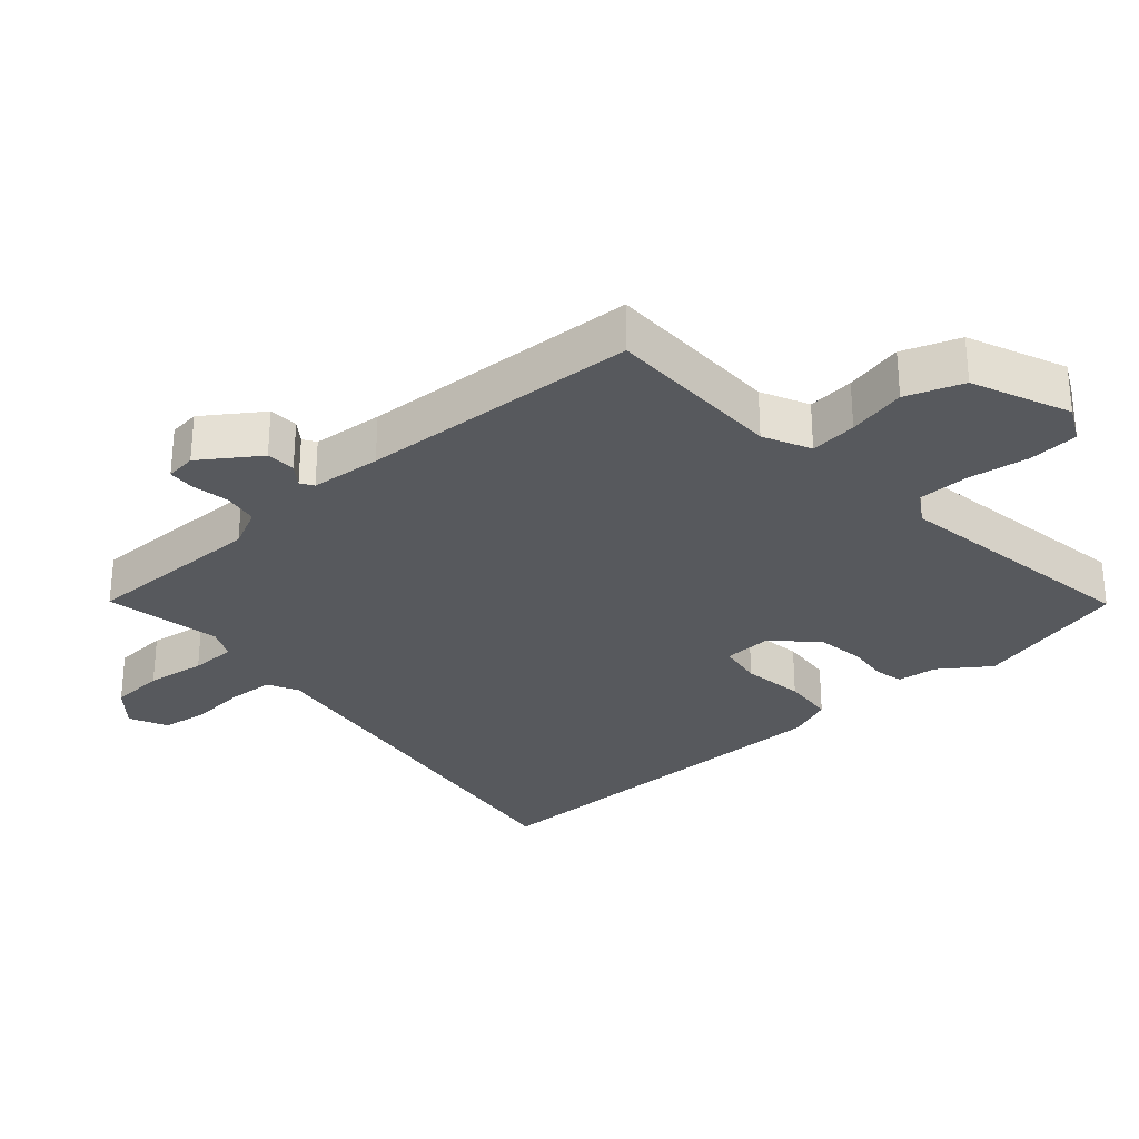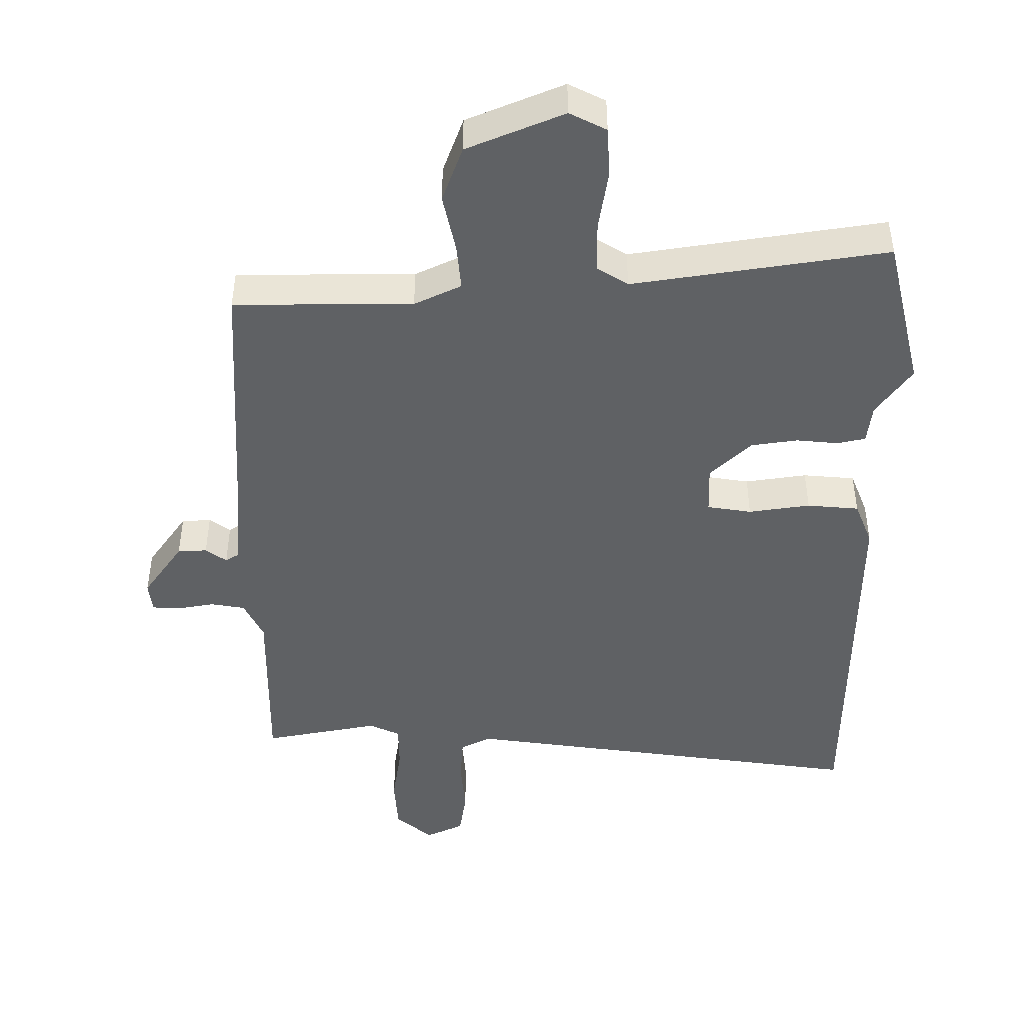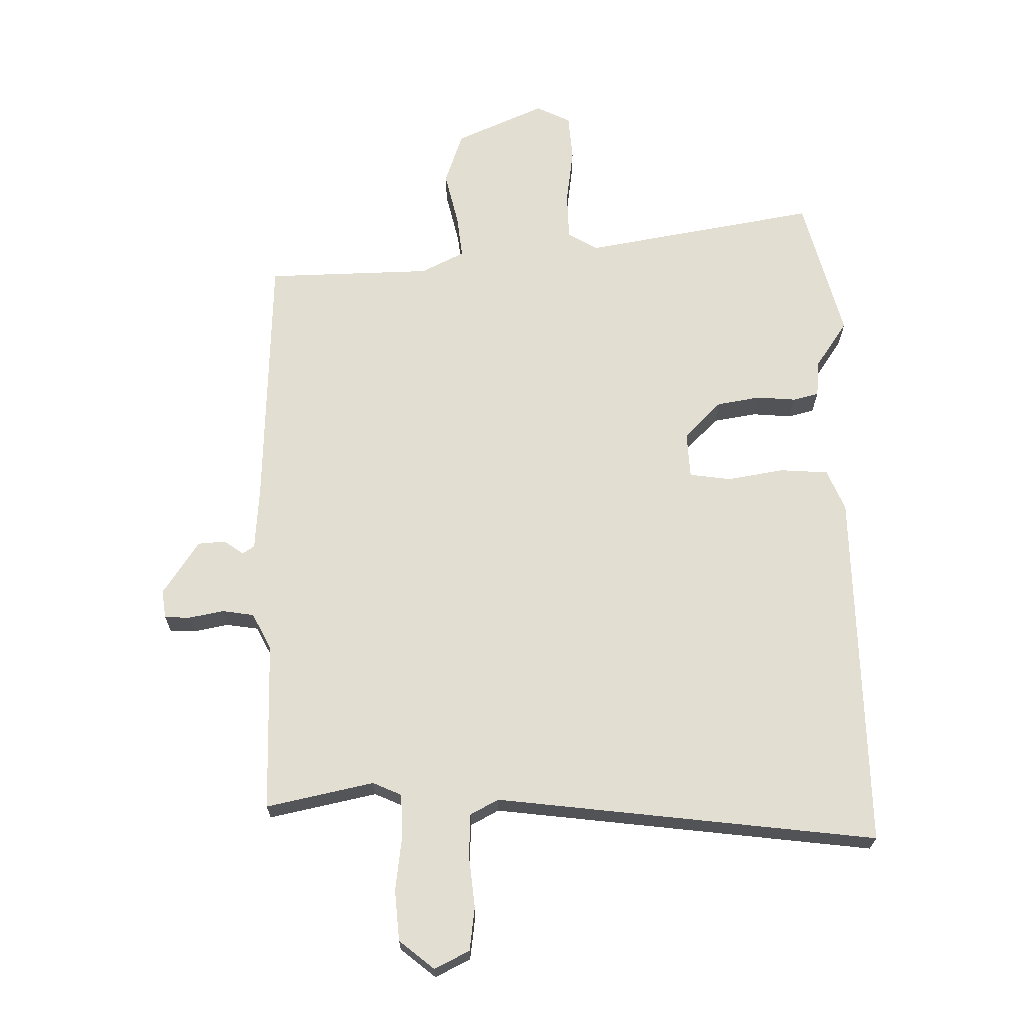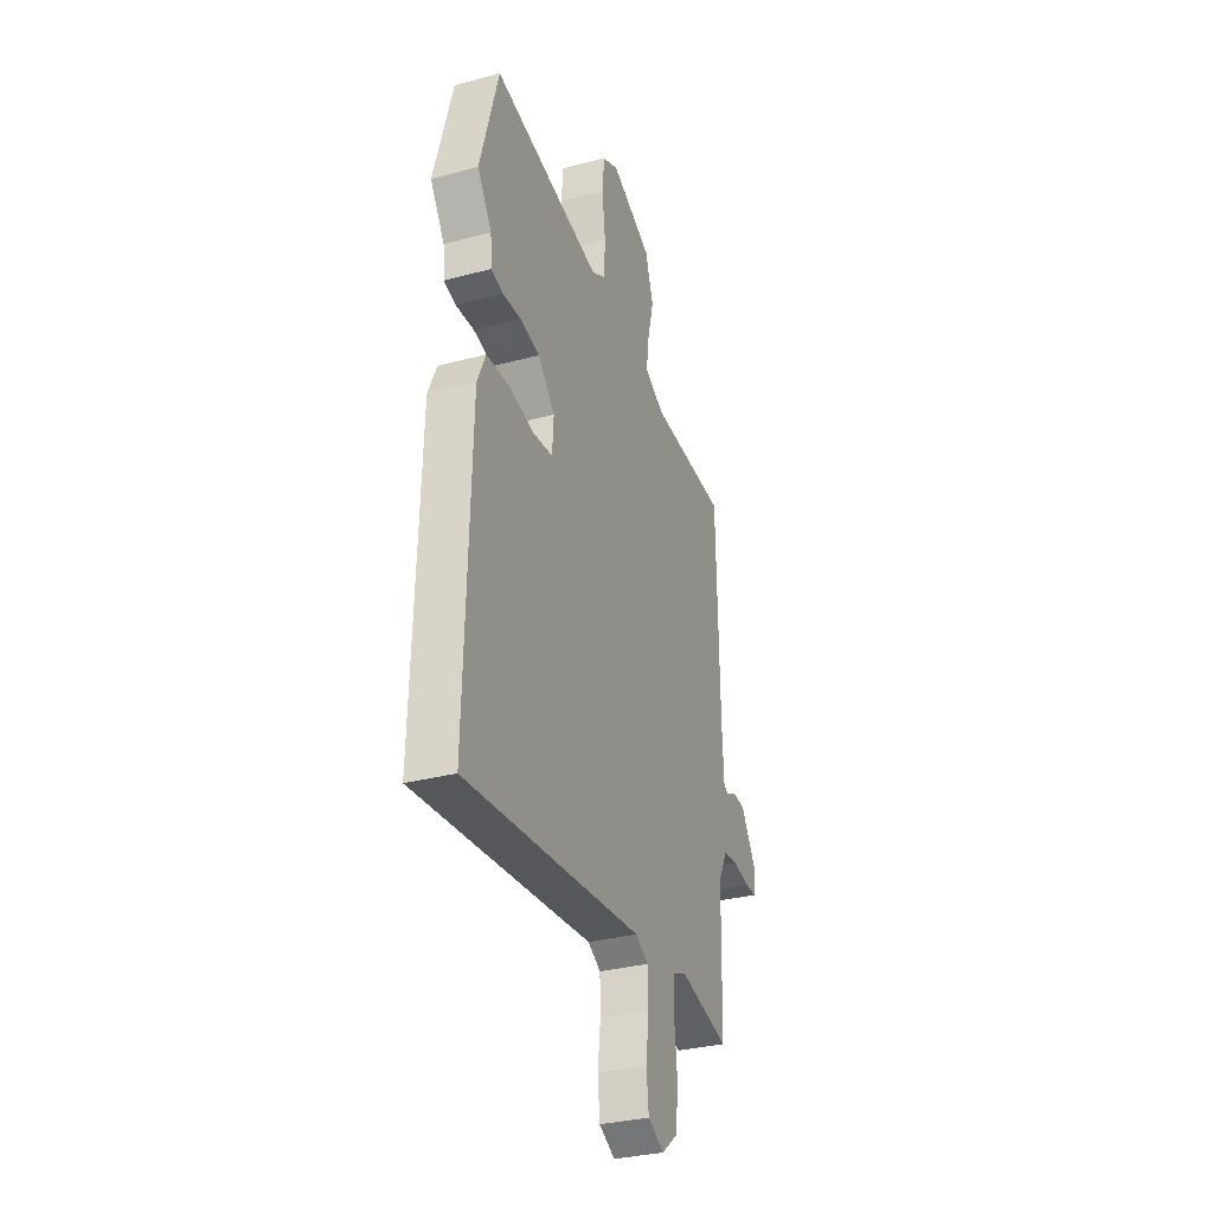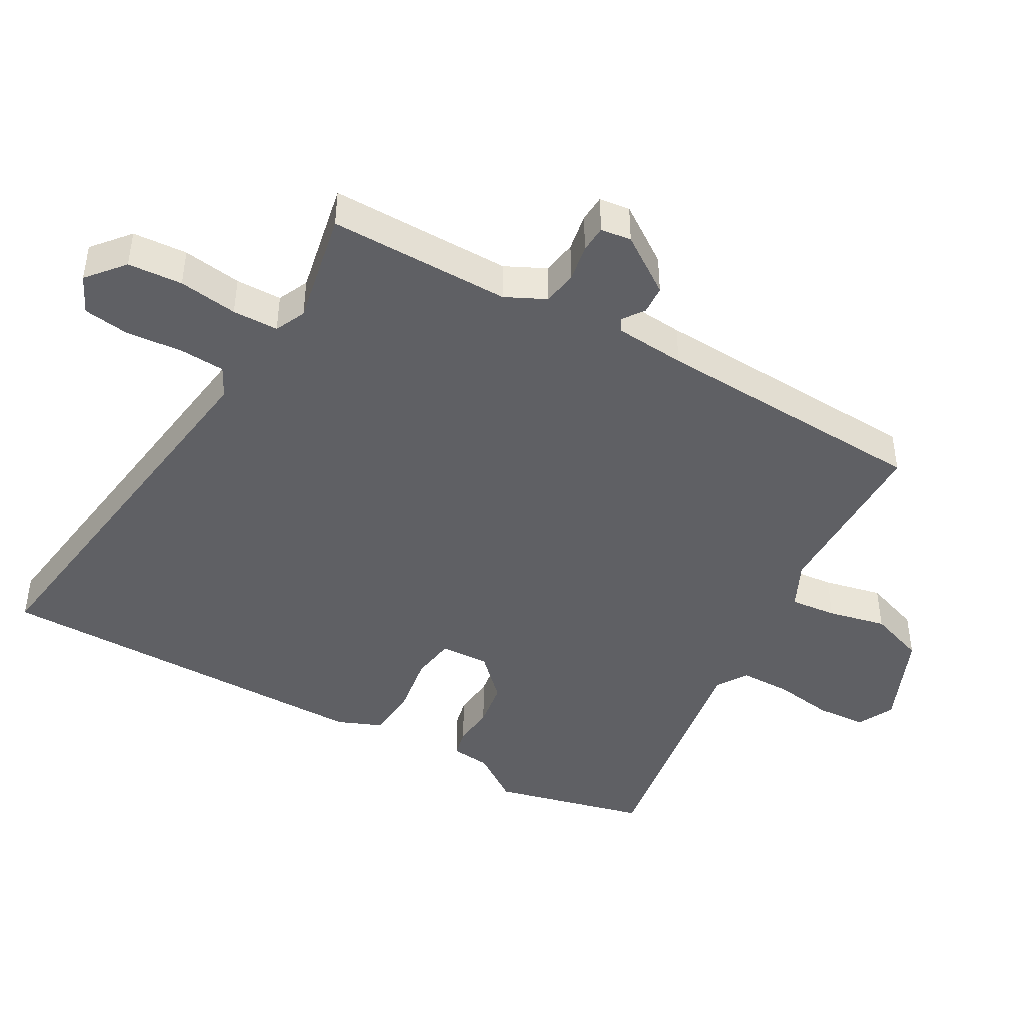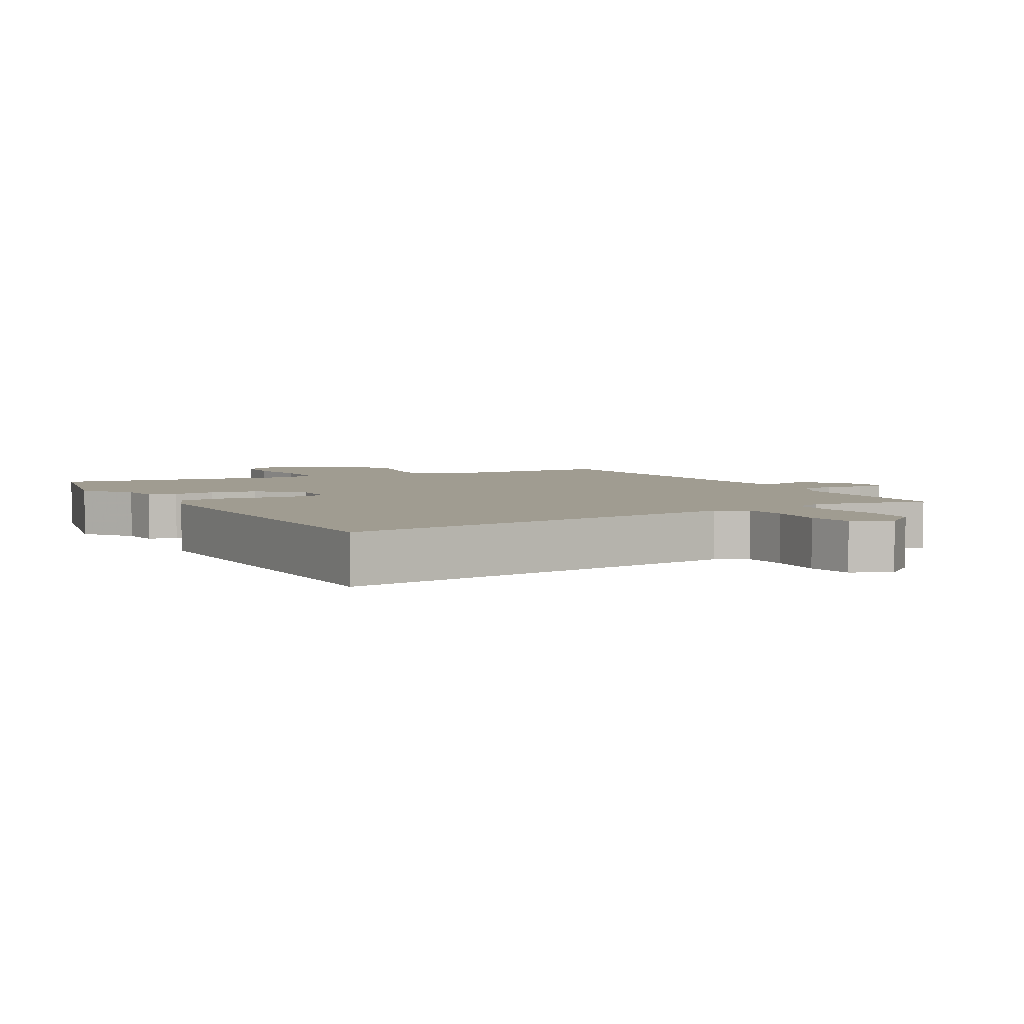
<metadata>
{"format":"obj","ext":"obj","renderer":"f3d","projection":"perspective","resolution":1024,"background":"white","views":[{"elev":-29.6,"azim":-50.4,"up":"+Y"},{"elev":-45.6,"azim":-2.0,"up":"+Y"},{"elev":-22.4,"azim":-0.2,"up":"+Z"},{"elev":-32.2,"azim":110.4,"up":"+Z"},{"elev":-44.3,"azim":-121.2,"up":"+Y"},{"elev":4.3,"azim":149.1,"up":"+Y"}]}
</metadata>
<code>
v 0.466 0.07 0.622
v 0.53 0.07 0.392
v 0.48 0.07 0.316
v 0.475 0.07 0.256
v 0.433 0.07 0.245
v 0.37 0.07 0.249
v 0.3 0.07 0.236
v 0.241 0.07 0.174
v 0.246 0.07 0.1
v 0.313 0.07 0.092
v 0.405 0.07 0.109
v 0.483 0.07 0.105
v 0.512 0.07 0.039
v 0.529 0.07 -0.545
v -0.088 0.07 -0.481
v -0.133 0.07 -0.506
v -0.135 0.07 -0.575
v -0.125 0.07 -0.659
v -0.133 0.07 -0.729
v -0.189 0.07 -0.758
v -0.246 0.07 -0.713
v -0.254 0.07 -0.631
v -0.244 0.07 -0.542
v -0.247 0.07 -0.473
v -0.294 0.07 -0.453
v -0.467 0.07 -0.493
v -0.473 0.07 -0.219
v -0.504 0.07 -0.16
v -0.556 0.07 -0.153
v -0.612 0.07 -0.165
v -0.653 0.07 -0.164
v -0.66 0.07 -0.118
v -0.603 0.07 -0.03
v -0.559 0.07 -0.026
v -0.527 0.07 -0.048
v -0.508 0.07 -0.035
v -0.502 0.07 0.071
v -0.493 0.07 0.49
v -0.225 0.07 0.501
v -0.156 0.07 0.537
v -0.165 0.07 0.607
v -0.187 0.07 0.694
v -0.159 0.07 0.78
v -0.016 0.07 0.846
v 0.04 0.07 0.82
v 0.047 0.07 0.745
v 0.036 0.07 0.654
v 0.039 0.07 0.577
v 0.087 0.07 0.549
v 0.466 0 0.622
v 0.53 0 0.392
v 0.48 0 0.316
v 0.475 0 0.256
v 0.433 0 0.245
v 0.37 0 0.249
v 0.3 0 0.236
v 0.241 0 0.174
v 0.246 0 0.1
v 0.313 0 0.092
v 0.405 0 0.109
v 0.483 0 0.105
v 0.512 0 0.039
v 0.529 0 -0.545
v -0.088 0 -0.481
v -0.133 0 -0.506
v -0.135 0 -0.575
v -0.125 0 -0.659
v -0.133 0 -0.729
v -0.189 0 -0.758
v -0.246 0 -0.713
v -0.254 0 -0.631
v -0.244 0 -0.542
v -0.247 0 -0.473
v -0.294 0 -0.453
v -0.467 0 -0.493
v -0.473 0 -0.219
v -0.504 0 -0.16
v -0.556 0 -0.153
v -0.612 0 -0.165
v -0.653 0 -0.164
v -0.66 0 -0.118
v -0.603 0 -0.03
v -0.559 0 -0.026
v -0.527 0 -0.048
v -0.508 0 -0.035
v -0.502 0 0.071
v -0.493 0 0.49
v -0.225 0 0.501
v -0.156 0 0.537
v -0.165 0 0.607
v -0.187 0 0.694
v -0.159 0 0.78
v -0.016 0 0.846
v 0.04 0 0.82
v 0.047 0 0.745
v 0.036 0 0.654
v 0.039 0 0.577
v 0.087 0 0.549
f 44 45 46 47
f 44 47 48
f 41 42 43 44
f 40 41 44 48
f 39 40 48 49
f 37 38 39
f 36 37 39 49
f 32 33 34 35
f 30 31 32 35
f 29 30 35 36
f 28 29 36 49
f 25 26 27
f 24 25 27 28
f 20 21 22 23
f 20 23 24
f 17 18 19 20
f 16 17 20 24
f 15 16 24 28
f 10 11 12 13
f 9 10 13 14
f 3 4 5 6
f 3 6 7
f 2 3 7
f 1 2 7
f 49 1 7 8
f 9 14 15 28
f 8 9 28 49
f 96 95 94 93
f 97 96 93
f 93 92 91 90
f 97 93 90 89
f 98 97 89 88
f 88 87 86
f 98 88 86 85
f 84 83 82 81
f 84 81 80 79
f 85 84 79 78
f 98 85 78 77
f 76 75 74
f 77 76 74 73
f 72 71 70 69
f 73 72 69
f 69 68 67 66
f 73 69 66 65
f 77 73 65 64
f 62 61 60 59
f 63 62 59 58
f 55 54 53 52
f 56 55 52
f 56 52 51
f 56 51 50
f 57 56 50 98
f 77 64 63 58
f 98 77 58 57
f 1 50 51 2
f 2 51 52 3
f 3 52 53 4
f 4 53 54 5
f 5 54 55 6
f 6 55 56 7
f 7 56 57 8
f 8 57 58 9
f 9 58 59 10
f 10 59 60 11
f 11 60 61 12
f 12 61 62 13
f 13 62 63 14
f 14 63 64 15
f 15 64 65 16
f 16 65 66 17
f 17 66 67 18
f 18 67 68 19
f 19 68 69 20
f 20 69 70 21
f 21 70 71 22
f 22 71 72 23
f 23 72 73 24
f 24 73 74 25
f 25 74 75 26
f 26 75 76 27
f 27 76 77 28
f 28 77 78 29
f 29 78 79 30
f 30 79 80 31
f 31 80 81 32
f 32 81 82 33
f 33 82 83 34
f 34 83 84 35
f 35 84 85 36
f 36 85 86 37
f 37 86 87 38
f 38 87 88 39
f 39 88 89 40
f 40 89 90 41
f 41 90 91 42
f 42 91 92 43
f 43 92 93 44
f 44 93 94 45
f 45 94 95 46
f 46 95 96 47
f 47 96 97 48
f 48 97 98 49
f 49 98 50 1

</code>
